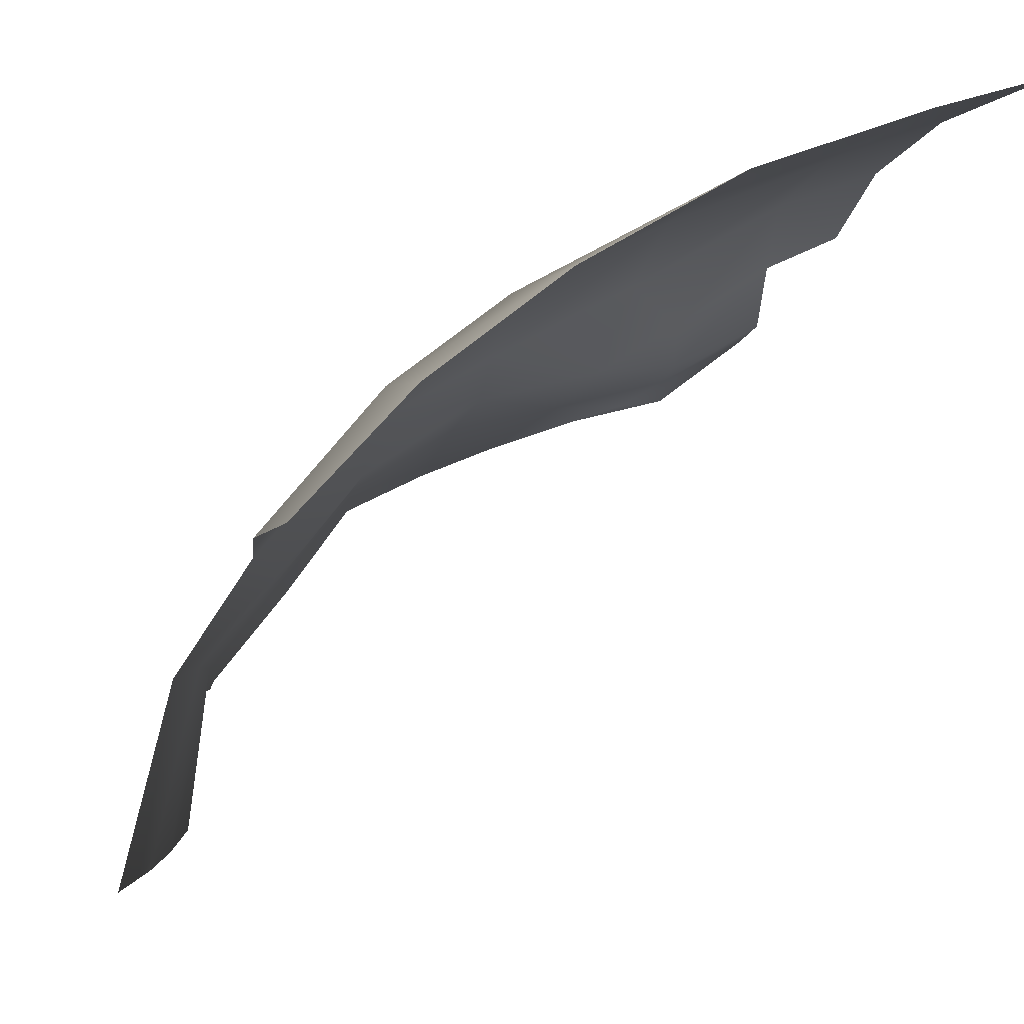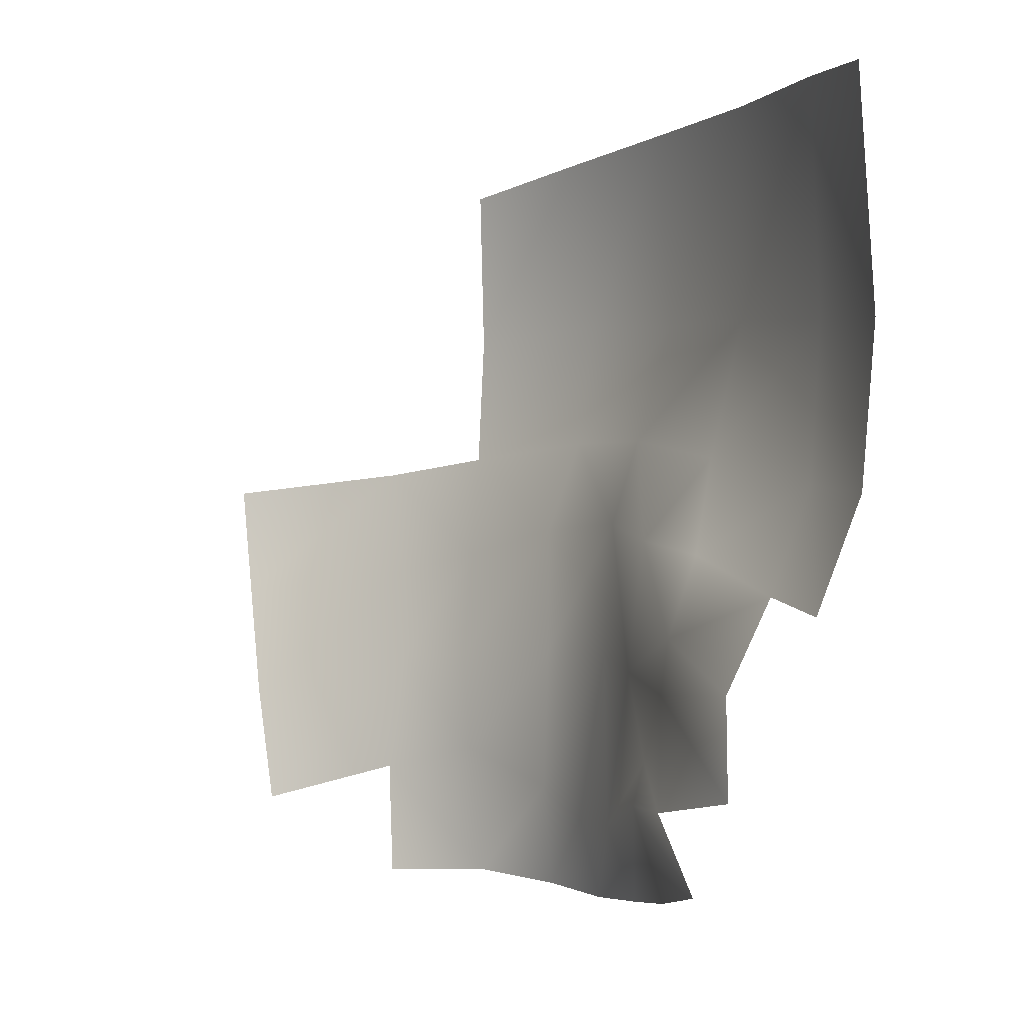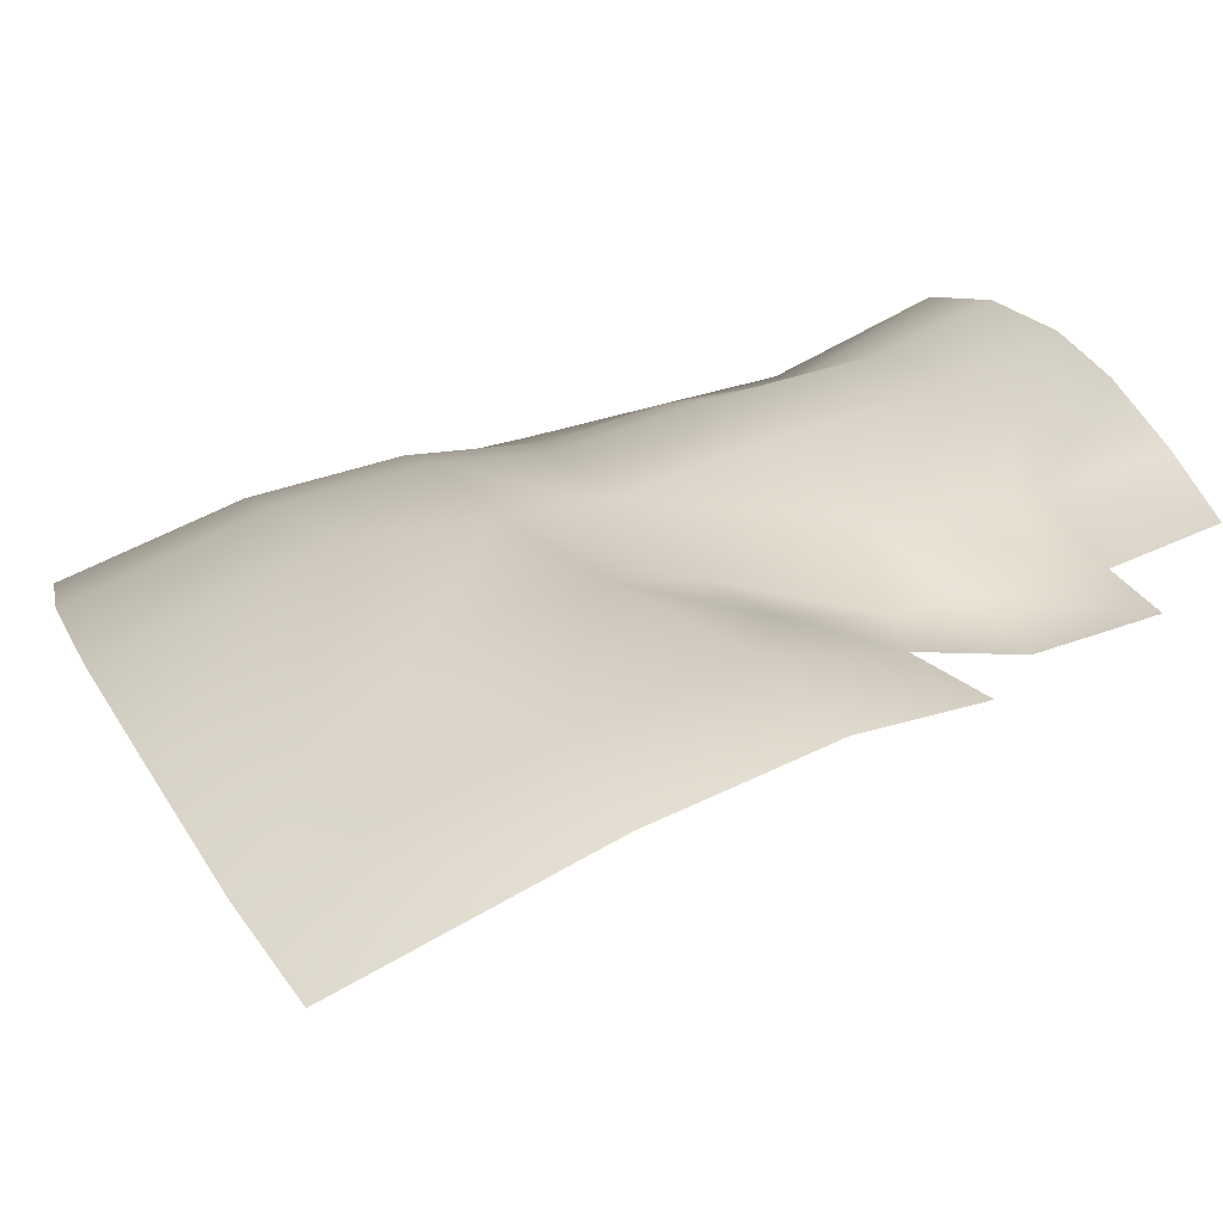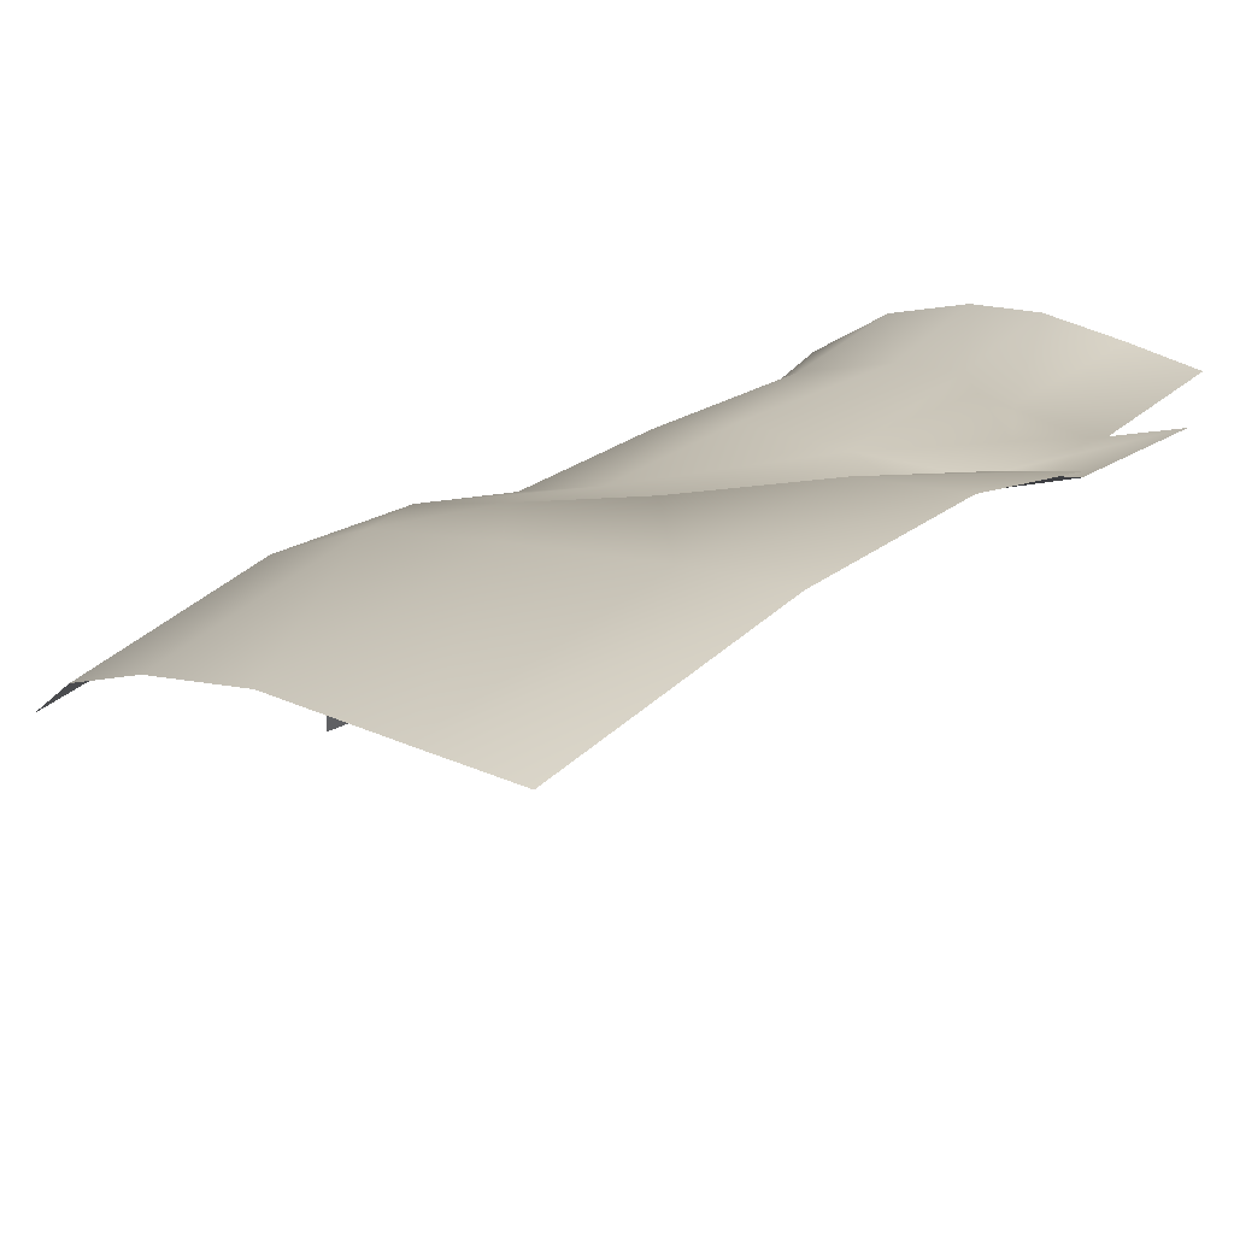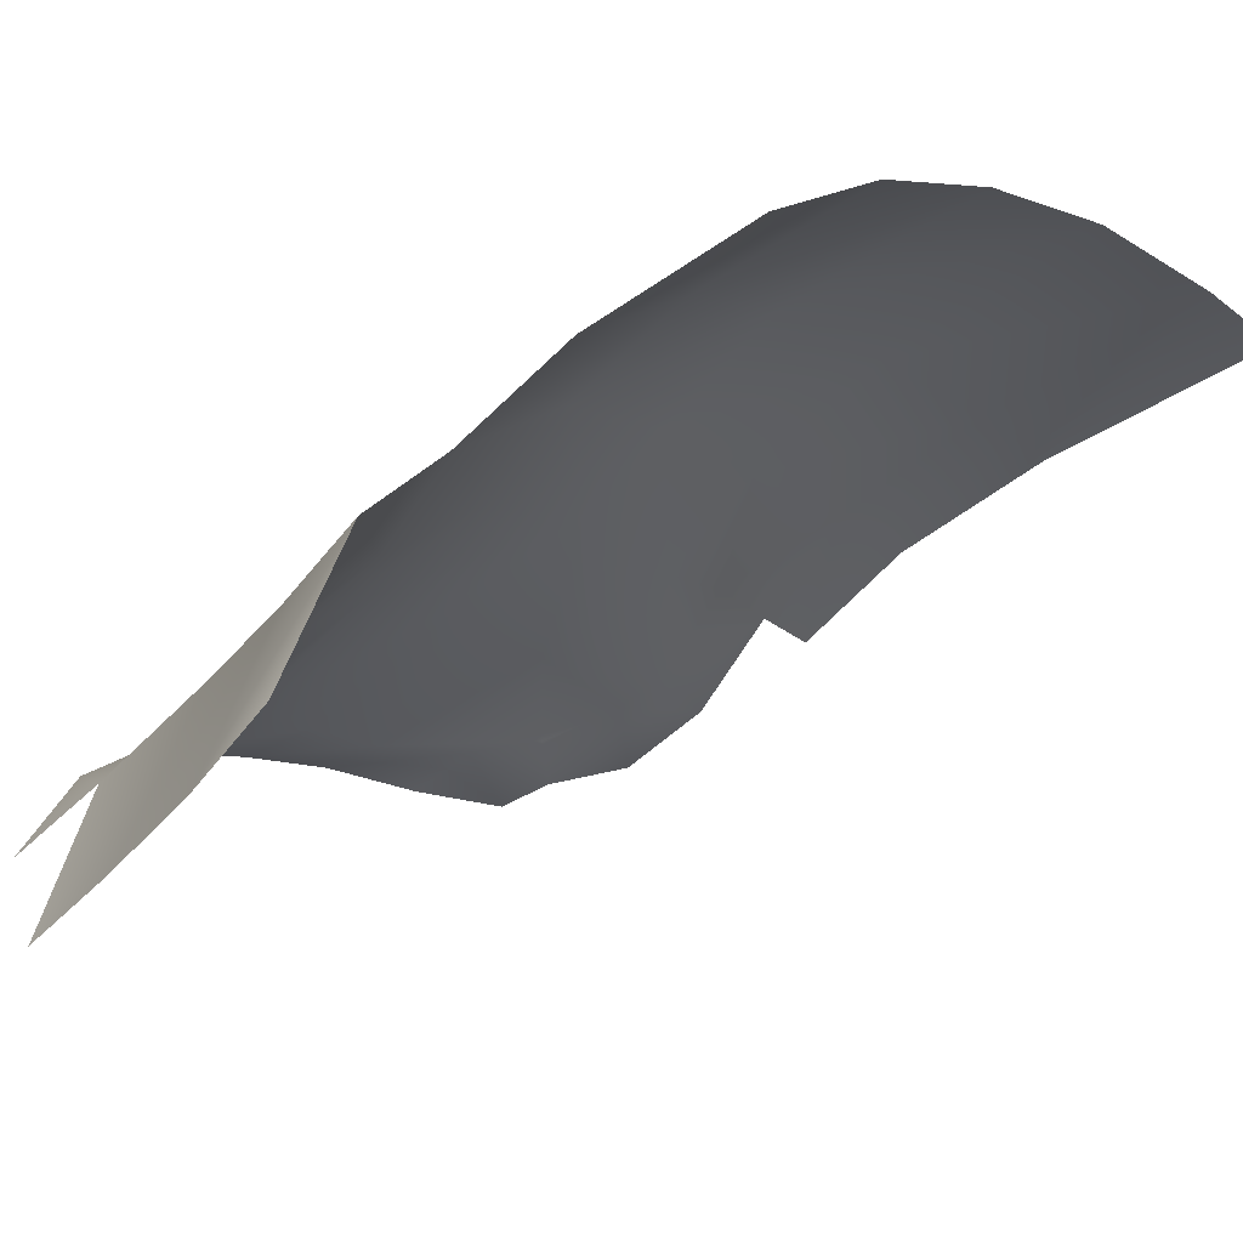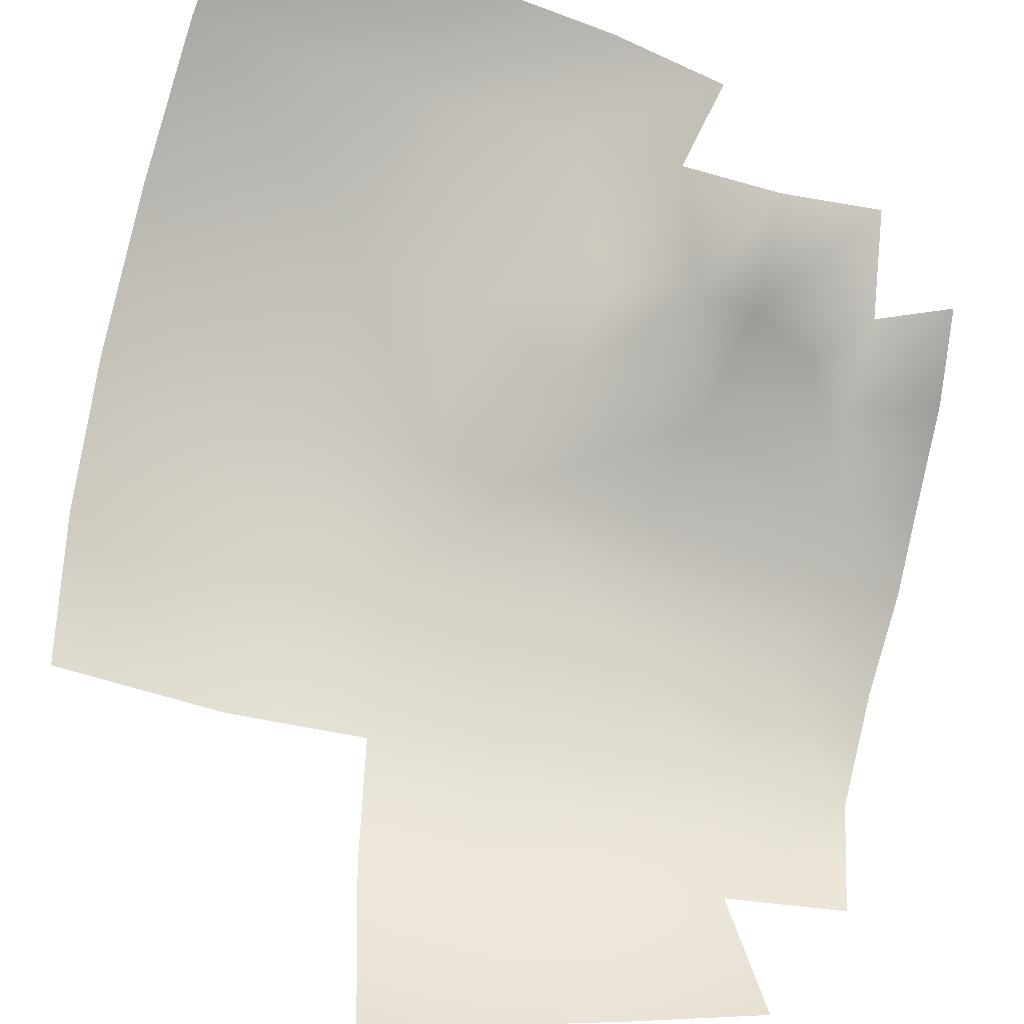
<metadata>
{"format":"obj","ext":"obj","renderer":"f3d","projection":"perspective","resolution":1024,"background":"white","views":[{"elev":-6.2,"azim":163.9,"up":"+Z"},{"elev":2.6,"azim":-86.6,"up":"+Y"},{"elev":55.8,"azim":-120.7,"up":"+Z"},{"elev":40.3,"azim":-135.4,"up":"+Z"},{"elev":-44.3,"azim":128.8,"up":"+Z"},{"elev":-60.3,"azim":-111.5,"up":"+Z"}]}
</metadata>
<code>
g The_R
v 0.06493 1.421 0.02505
v 0.06313 1.407 0.02336
v 0.07405 1.405 0.01039
v 0.07677 1.42 0.01087
v 0.06135 1.397 0.01986
v 0.0692 1.393 0.009988
v 0.05286 1.421 0.03437
v 0.05097 1.408 0.03053
v 0.04956 1.398 0.02769
v 0.06798 1.381 0.008934
v 0.0594 1.382 0.01982
v 0.04849 1.383 0.02674
v 0.03721 1.421 0.04208
v 0.03797 1.445 0.04187
v 0.05355 1.443 0.03268
v 0.02086 1.446 0.04829
v 0.02025 1.421 0.0494
v 0.03586 1.406 0.0387
v 0.019 1.404 0.04844
v 0.02761 1.396 0.03693
v 0.007932 1.403 0.05272
v 0.008435 1.421 0.05395
v 0.007414 1.391 0.04833
v 0.01599 1.393 0.0443
v 0.02479 1.387 0.03398
v 0.03666 1.397 0.0313
v 0.03669 1.383 0.02967
v 0.03907 1.365 0.02736
v 0.04704 1.364 0.02405
v 0.0462 1.356 0.0263
v 0.05565 1.355 0.02046
v 0.05625 1.367 0.01948
v 0.03728 1.357 0.03042
v 0.0306 1.369 0.03029
v 0.02706 1.359 0.03344
v 0.01755 1.361 0.03656
v 0.02029 1.37 0.03297
v 0.0645 1.355 0.01161
v 0.06366 1.37 0.01005
v 0.0266 1.374 0.03148
v 0.07188 1.367 -0.000749
v 0.06925 1.354 -0.000111
v 0.07388 1.38 0.000993
v 0.07294 1.362 -0.01587
v 0.07696 1.375 -0.01812
v 0.07671 1.391 0.000578
v 0.08097 1.388 -0.01974
v 0.08125 1.403 -0.001201
v 0.07405 1.405 0.01039
v 0.08584 1.4 -0.0215
v 0.02415 1.382 0.03322
v 0.01339 1.383 0.03976
v 0.01134 1.372 0.03992
v 0.06663 1.441 0.02238
v 0.07739 1.438 0.01038
v 0.008759 1.446 0.05219
f 1 2 3
f 1 3 4
f 3 2 5
f 3 5 6
f 7 2 1
f 7 8 2
f 2 8 9
f 2 9 5
f 10 6 5
f 10 5 11
f 11 5 9
f 11 9 12
f 13 8 7
f 14 13 7
f 14 7 15
f 1 15 7
f 16 13 14
f 16 17 13
f 17 18 13
f 13 18 8
f 17 19 18
f 19 20 18
f 17 21 19
f 17 22 21
f 22 17 16
f 19 21 23
f 19 23 24
f 19 24 20
f 20 24 25
f 26 20 25
f 18 20 26
f 25 27 26
f 28 12 27
f 28 29 12
f 8 18 26
f 8 26 9
f 9 26 27
f 9 27 12
f 28 30 29
f 29 30 31
f 29 31 32
f 32 12 29
f 28 33 30
f 33 28 34
f 33 34 35
f 34 36 35
f 34 37 36
f 32 11 12
f 38 32 31
f 38 39 32
f 11 32 39
f 34 40 37
f 41 39 38
f 41 38 42
f 41 43 39
f 43 41 44
f 43 44 45
f 45 46 43
f 45 47 46
f 48 46 47
f 6 46 48
f 43 46 6
f 6 48 49
f 48 47 50
f 43 6 10
f 11 39 10
f 43 10 39
f 27 51 40
f 27 25 51
f 51 25 52
f 51 52 53
f 37 51 53
f 40 51 37
f 40 28 27
f 40 34 28
f 24 52 25
f 1 54 15
f 54 1 4
f 54 4 55
f 22 16 56

</code>
